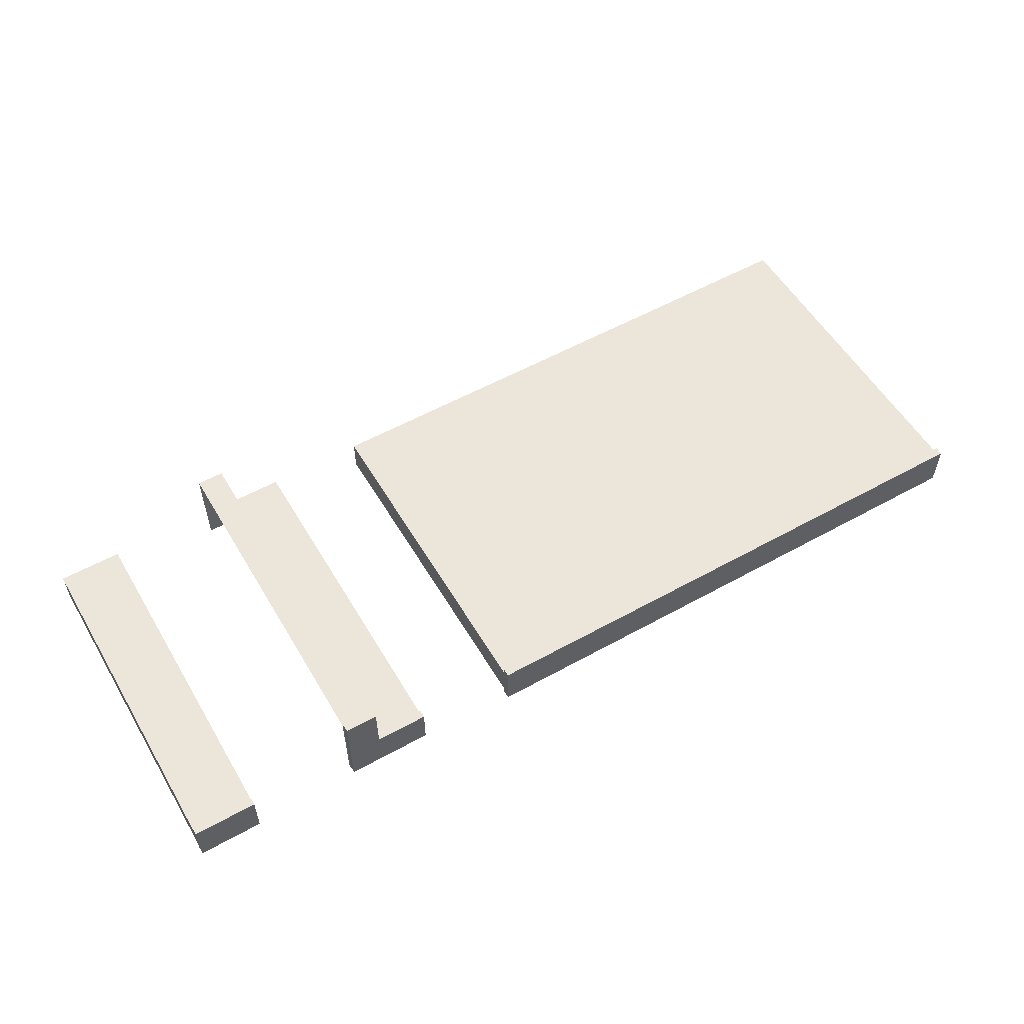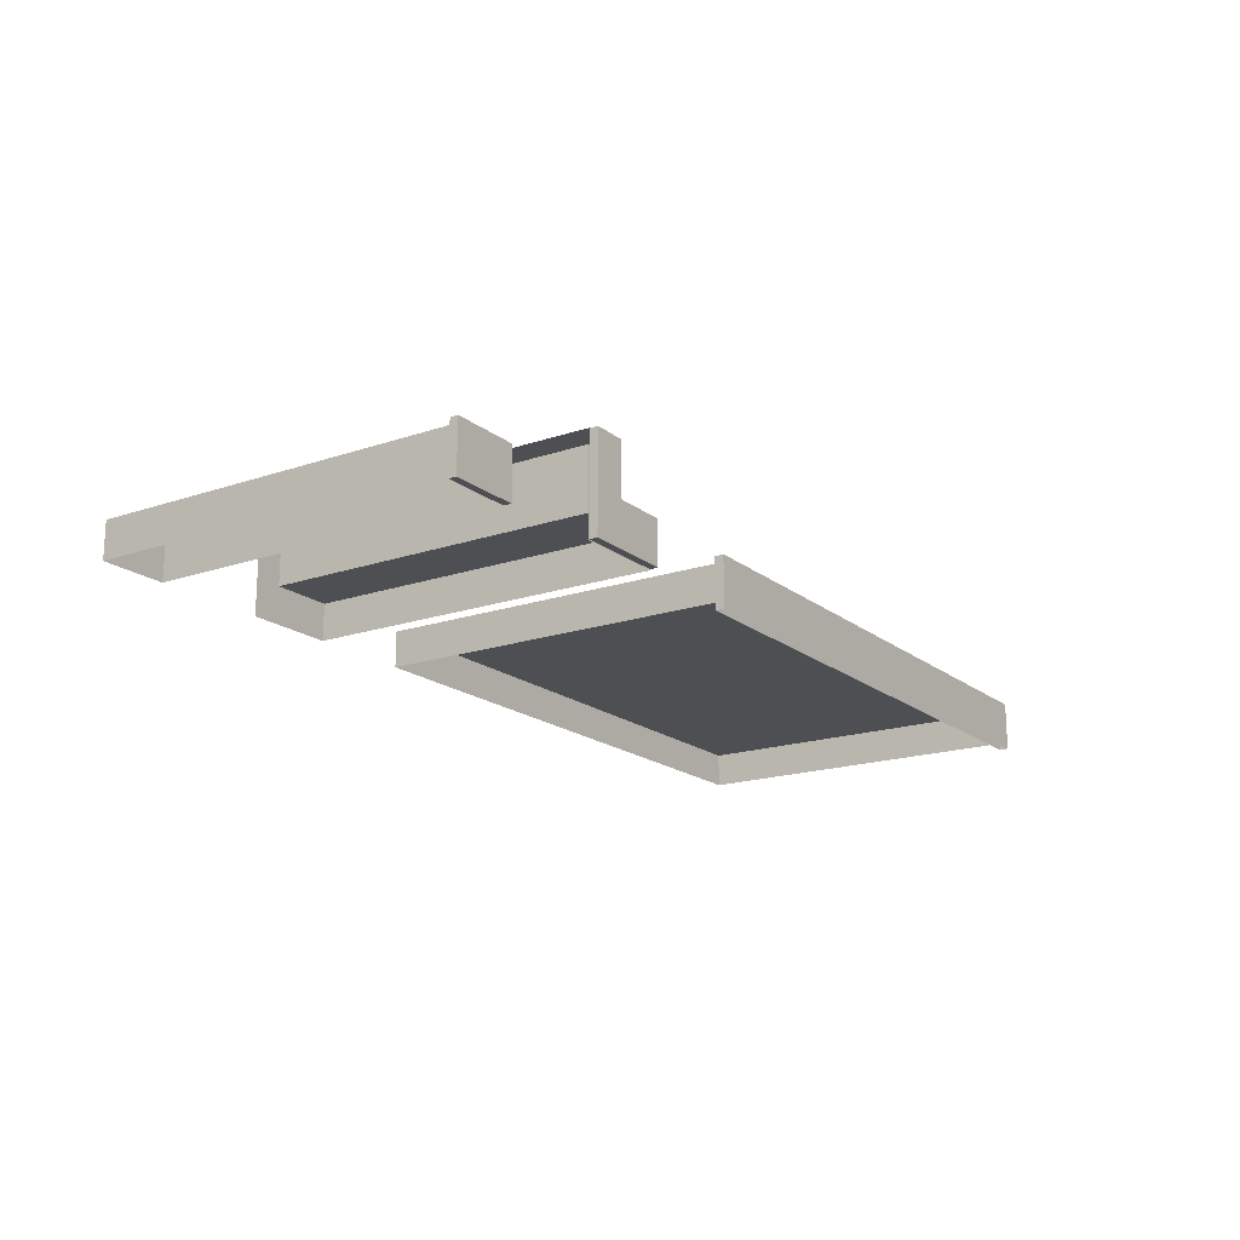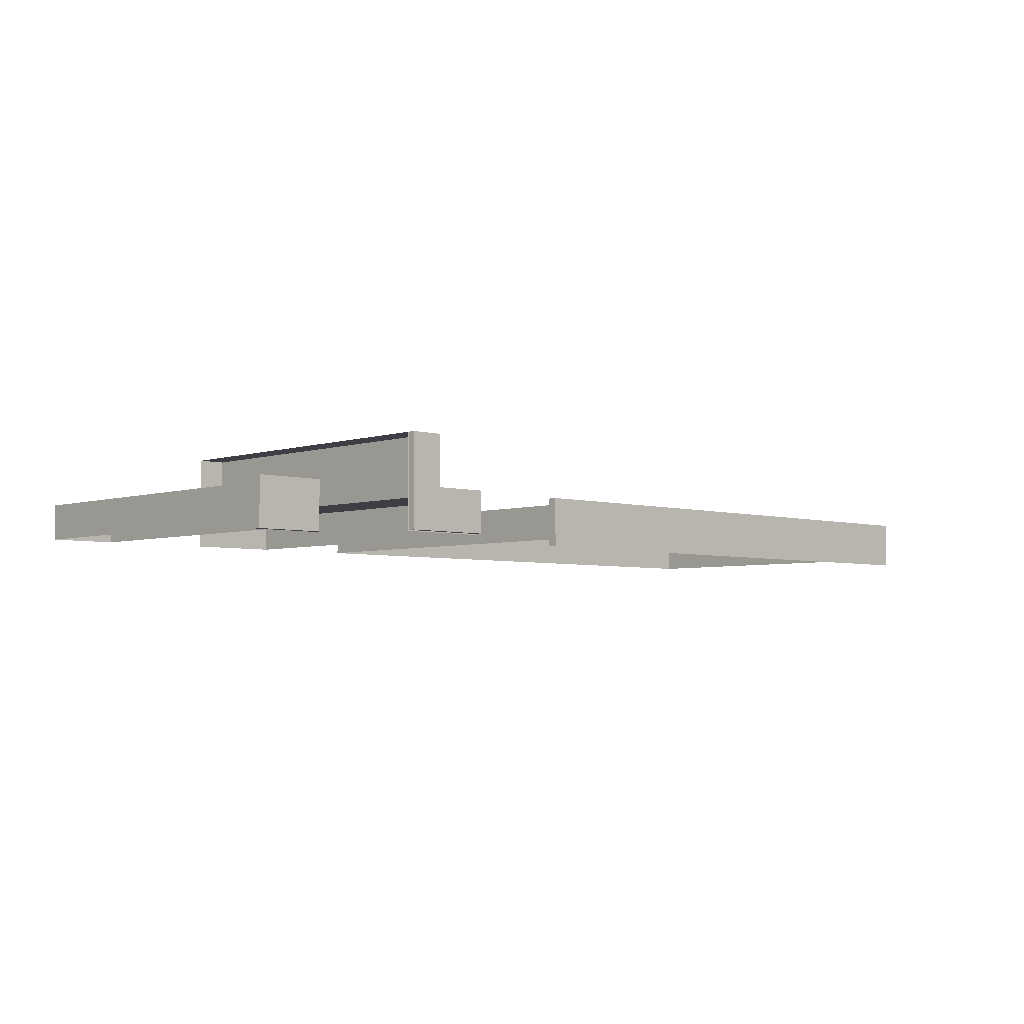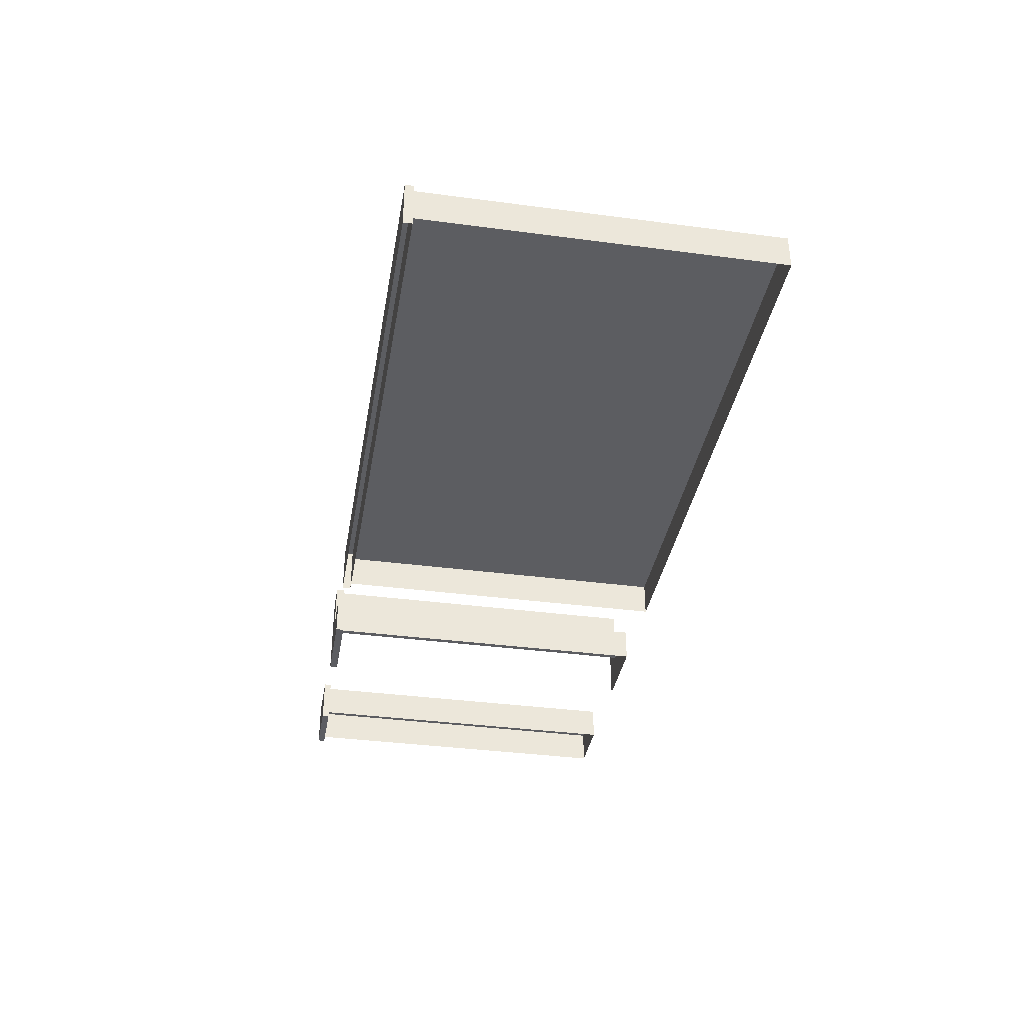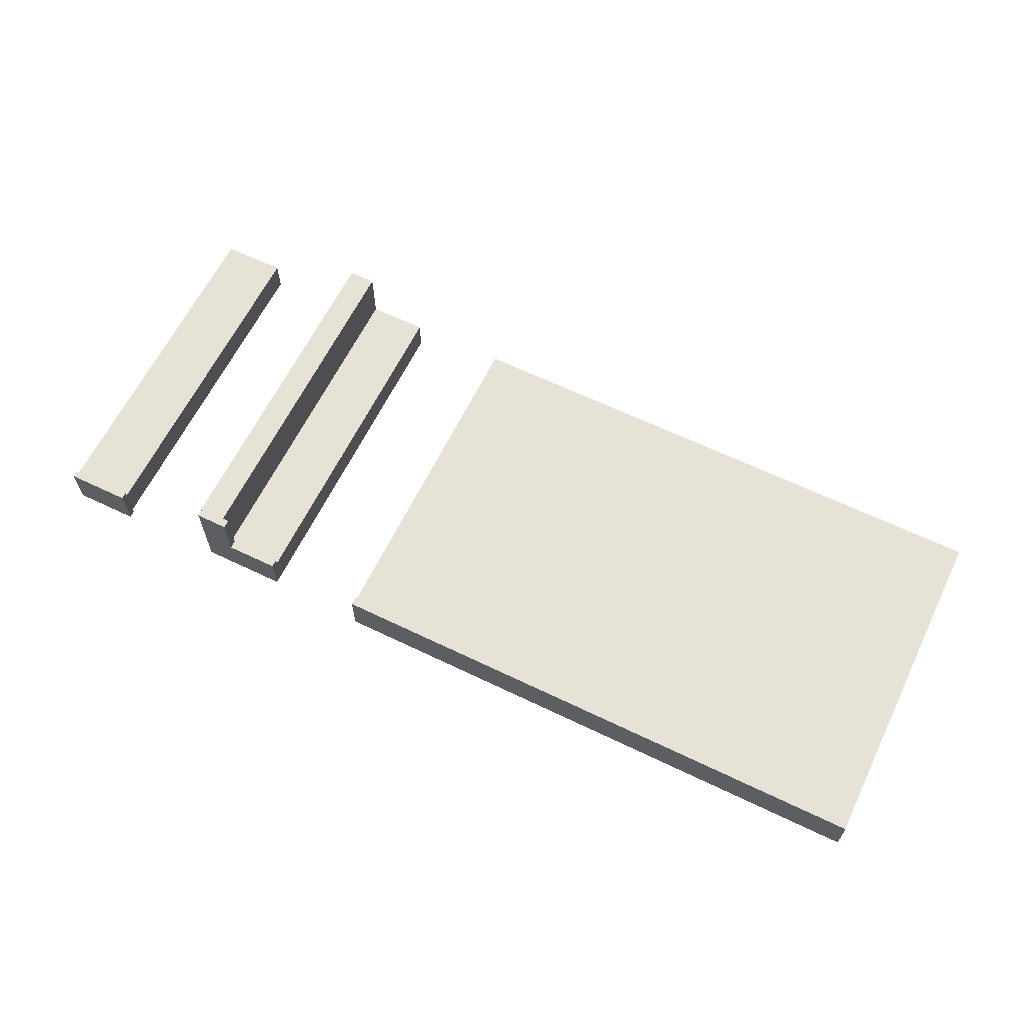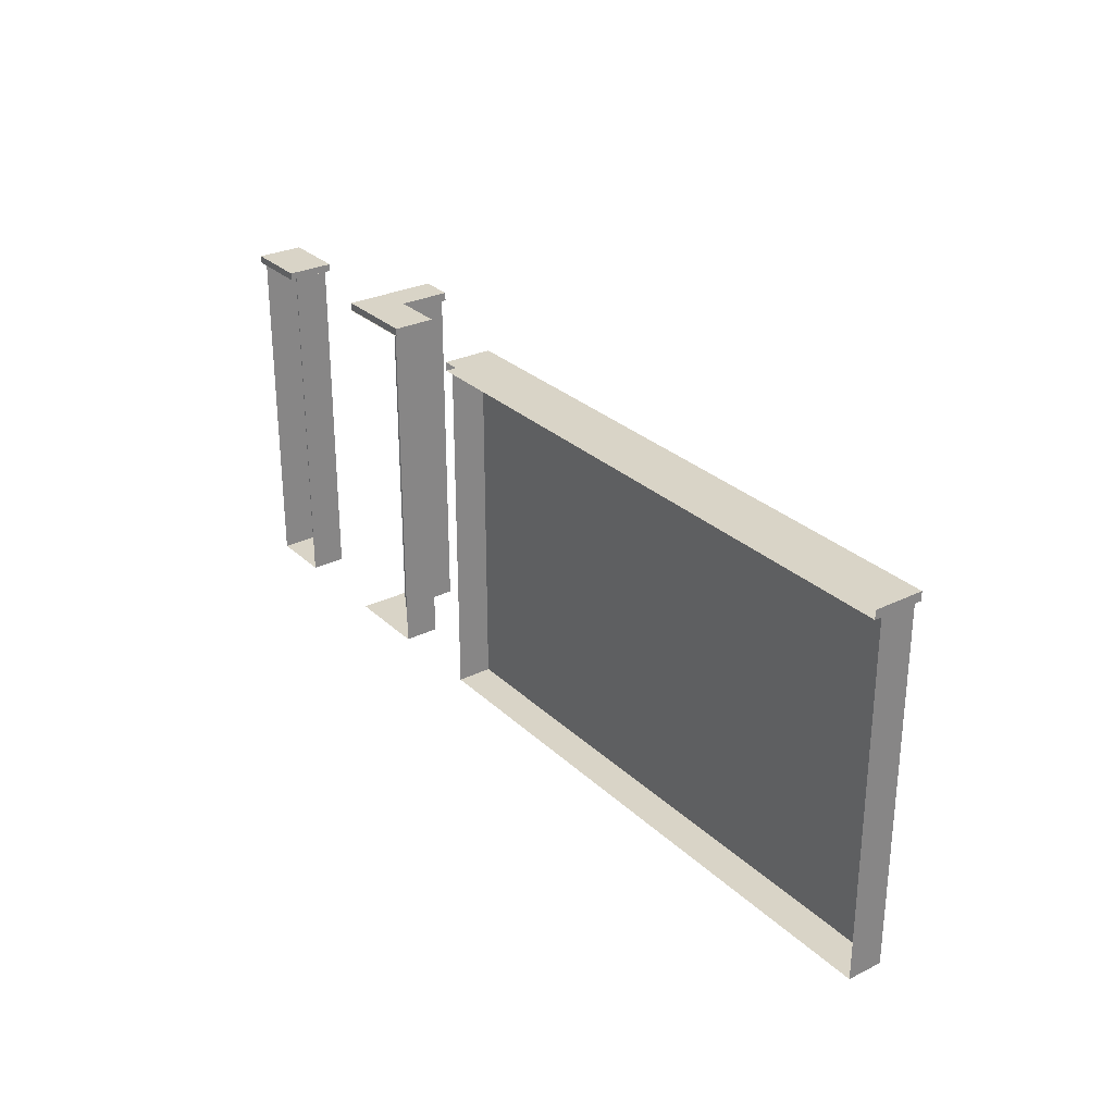
<metadata>
{"format":"obj","ext":"obj","renderer":"f3d","projection":"perspective","resolution":1024,"background":"white","views":[{"elev":55.5,"azim":149.7,"up":"+Z"},{"elev":-17.6,"azim":123.8,"up":"+Z"},{"elev":-4.5,"azim":136.4,"up":"+Z"},{"elev":-36.8,"azim":-99.7,"up":"+Z"},{"elev":63.2,"azim":-154.0,"up":"+Z"},{"elev":28.6,"azim":-126.2,"up":"+Y"}]}
</metadata>
<code>
v -250 -150 15
v -250 150 15
v 250 -150 15
v 250 150 15
v 250 -150 -15
v 250 150 -15
v -250 -150 -15
v -250 150 -15
v -250 150 20.87
v 250 150 20.87
v 250 150 -20.87
v -250 150 -20.87
v -250 157.5 20.87
v 250 157.5 20.87
v 250 157.5 -20.87
v -250 157.5 -20.87
v 336.9 -150 15
v 336.9 150 15
v 388.3 -150 15
v 388.3 150 15
v 388.3 -150 -15
v 388.3 150 -15
v 336.9 -150 -15
v 336.9 150 -15
v 411.8 -150 15
v 411.8 150 15
v 411.8 -150 -15
v 411.8 150 -15
v 388.3 150 15
v 411.8 -150 65.6
v 388.3 -150 15
v 411.8 150 65.6
v 388.3 -150 65.6
v 388.3 150 65.6
v 336.8 149.4 21.91
v 382.6 149.4 21.91
v 382.6 149.4 -14.18
v 336.8 149.4 -14.18
v 410.8 149.4 21.91
v 410.8 149.4 -14.18
v 382.6 149.4 21.91
v 410.8 149.4 65.86
v 382.6 149.4 65.86
v 382.6 149.4 -14.18
v 336.8 156.5 21.91
v 336.8 156.5 -14.18
v 382.6 156.5 21.91
v 382.6 156.5 -14.18
v 382.6 156.5 21.91
v 382.6 156.5 -14.18
v 410.8 156.5 21.91
v 410.8 156.5 -14.18
v 410.8 156.5 65.86
v 382.6 156.5 65.86
v 505.8 -150 15
v 505.8 150 15
v 561.7 -150 15
v 561.7 150 15
v 561.7 -150 -15
v 561.7 150 -15
v 505.8 -150 -15
v 505.8 150 -15
v 505.8 150 20.2
v 561.7 150 20.2
v 561.7 150 -20.2
v 505.8 150 -20.2
v 505.8 156.3 20.2
v 561.7 156.3 20.2
v 561.7 156.3 -20.2
v 505.8 156.3 -20.2
o Cube
f 3 4 2 1
f 5 6 4 3
f 5 3 1 7
f 1 2 8 7
f 4 6 8 2
f 12 11 10 9
f 14 15 16 13
f 16 12 9 13
f 13 9 10 14
f 14 10 11 15
f 31 29 18 17
f 33 19 25 30
f 21 31 17 23
f 17 18 24 23
f 29 22 24 18
f 32 26 20 34
f 32 34 33 30
f 28 22 20 26
f 34 20 19 33
f 25 19 21 27
f 38 44 41 35
f 36 39 42 43
f 36 37 40 39
f 47 48 46 45
f 53 51 49 54
f 52 50 49 51
f 46 38 35 45
f 48 44 38 46
f 47 41 44 48
f 45 35 41 47
f 49 36 43 54
f 53 42 39 51
f 54 43 42 53
f 50 37 36 49
f 52 40 37 50
f 51 39 40 52
f 57 58 56 55
f 59 60 58 57
f 59 57 55 61
f 55 56 62 61
f 58 60 62 56
f 66 65 64 63
f 68 69 70 67
f 70 66 63 67
f 69 65 66 70
f 68 64 65 69
f 67 63 64 68

</code>
